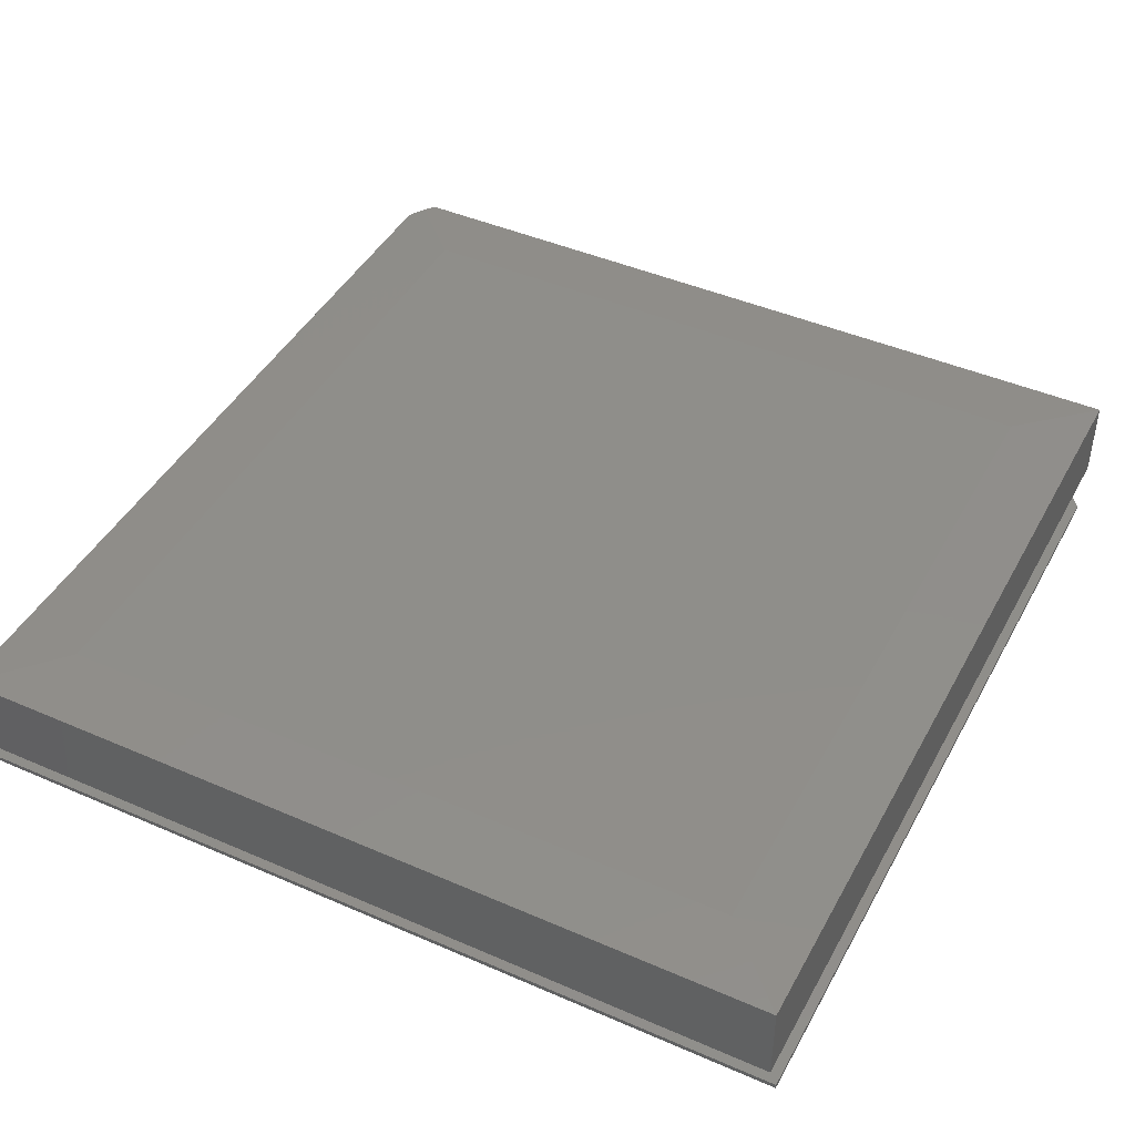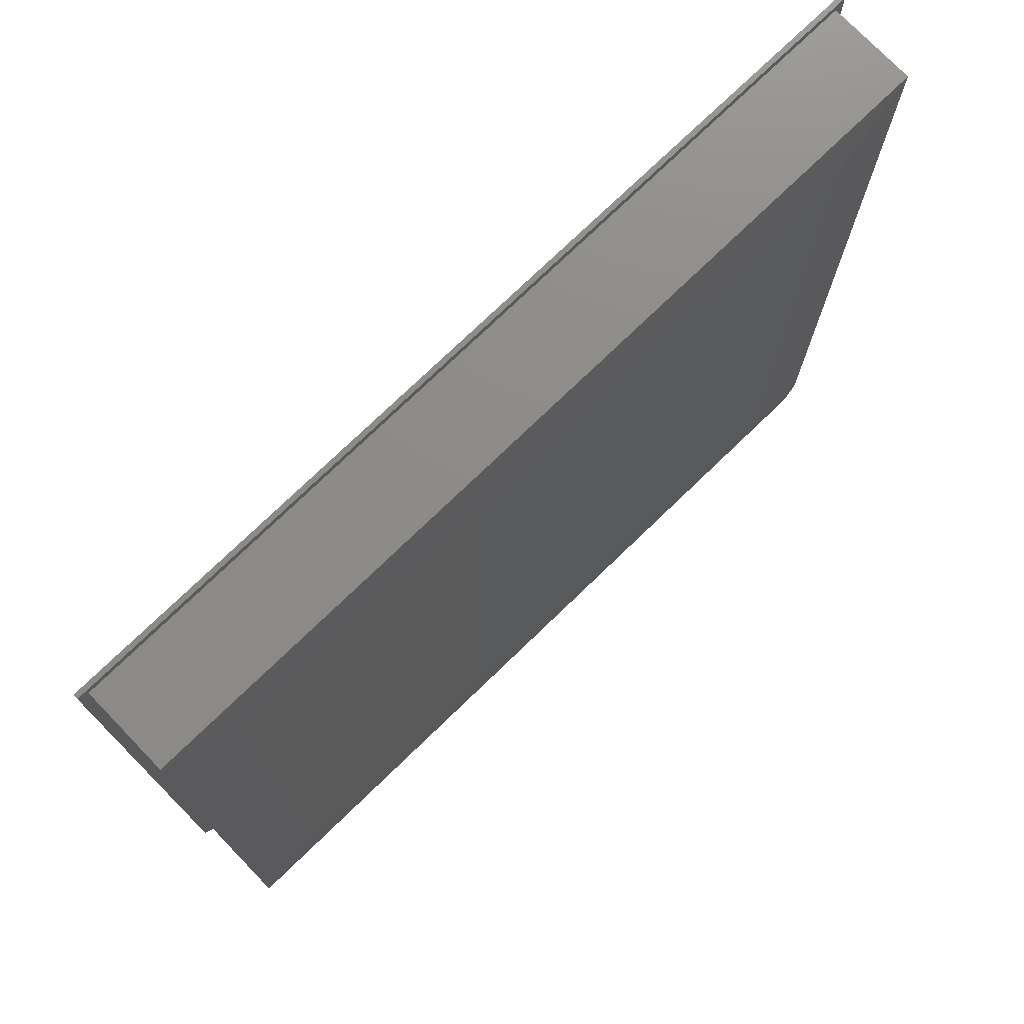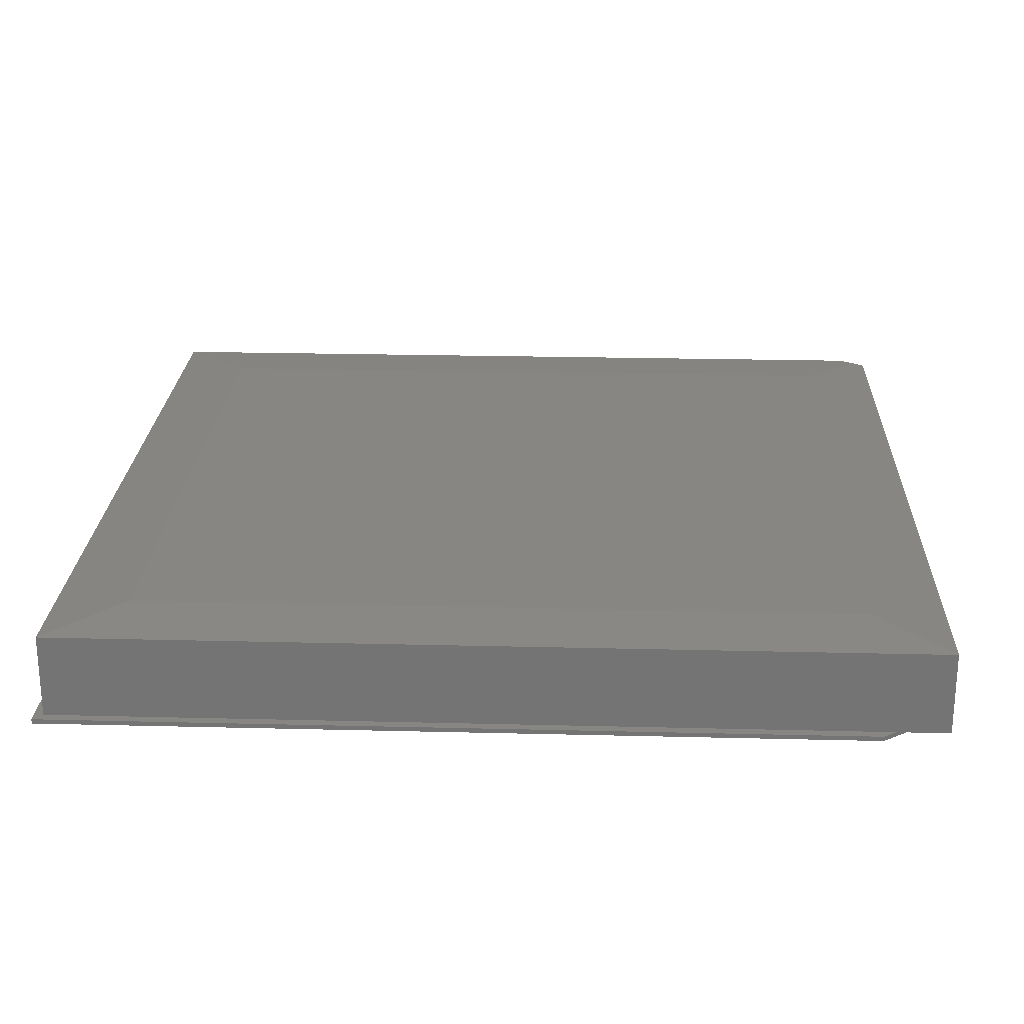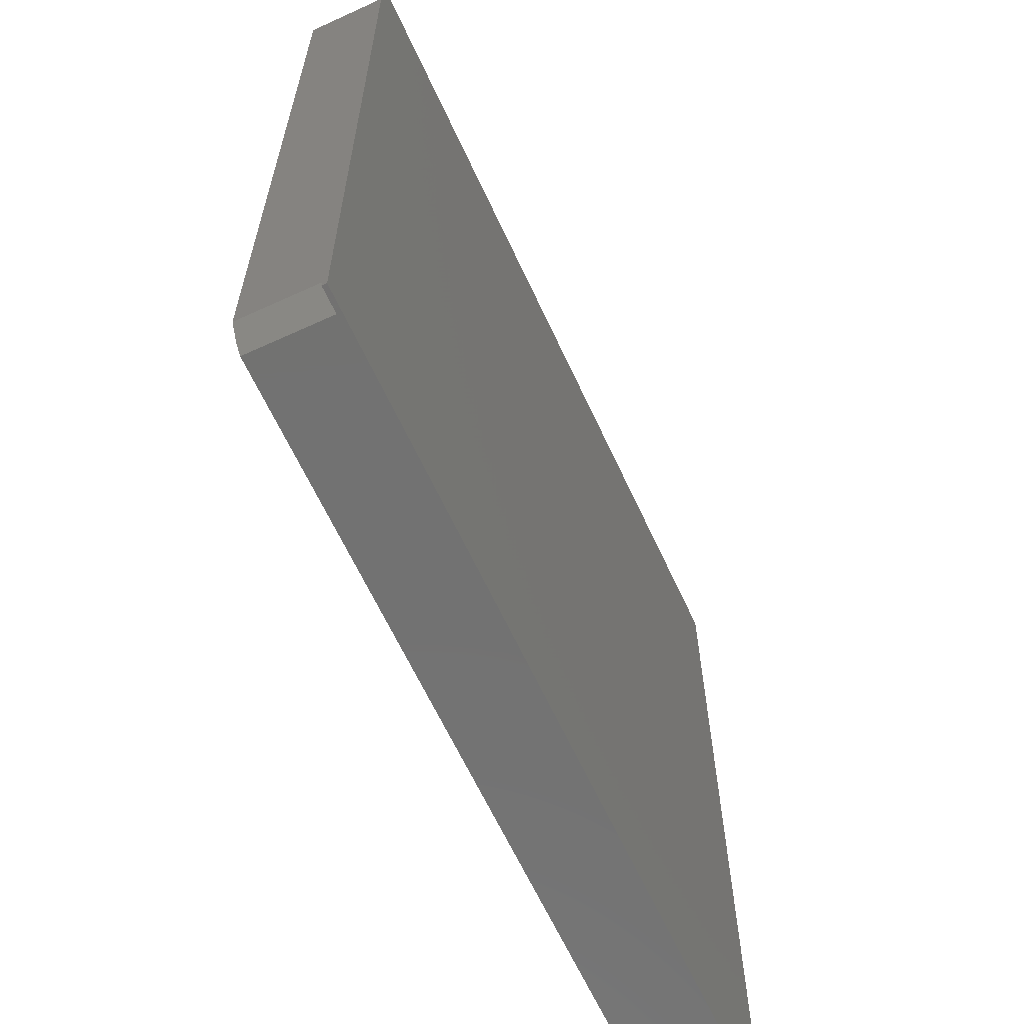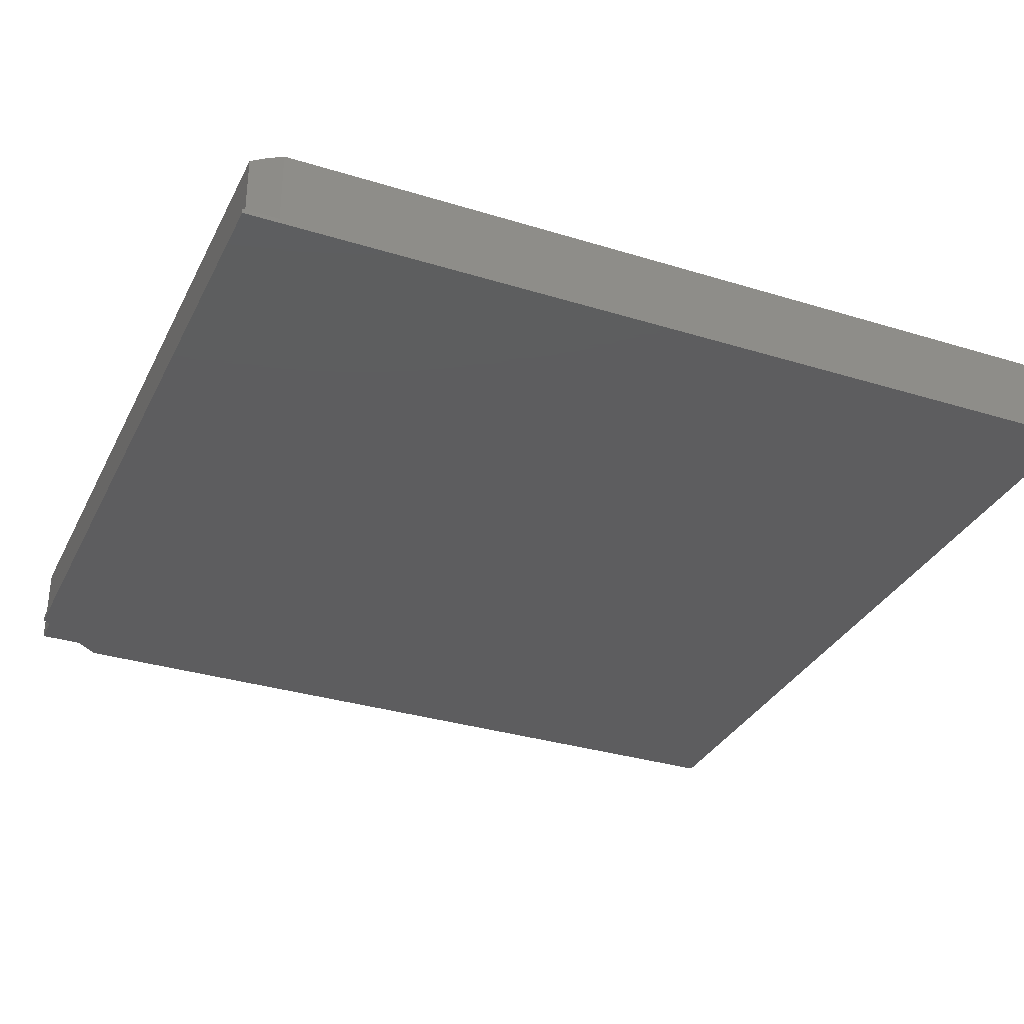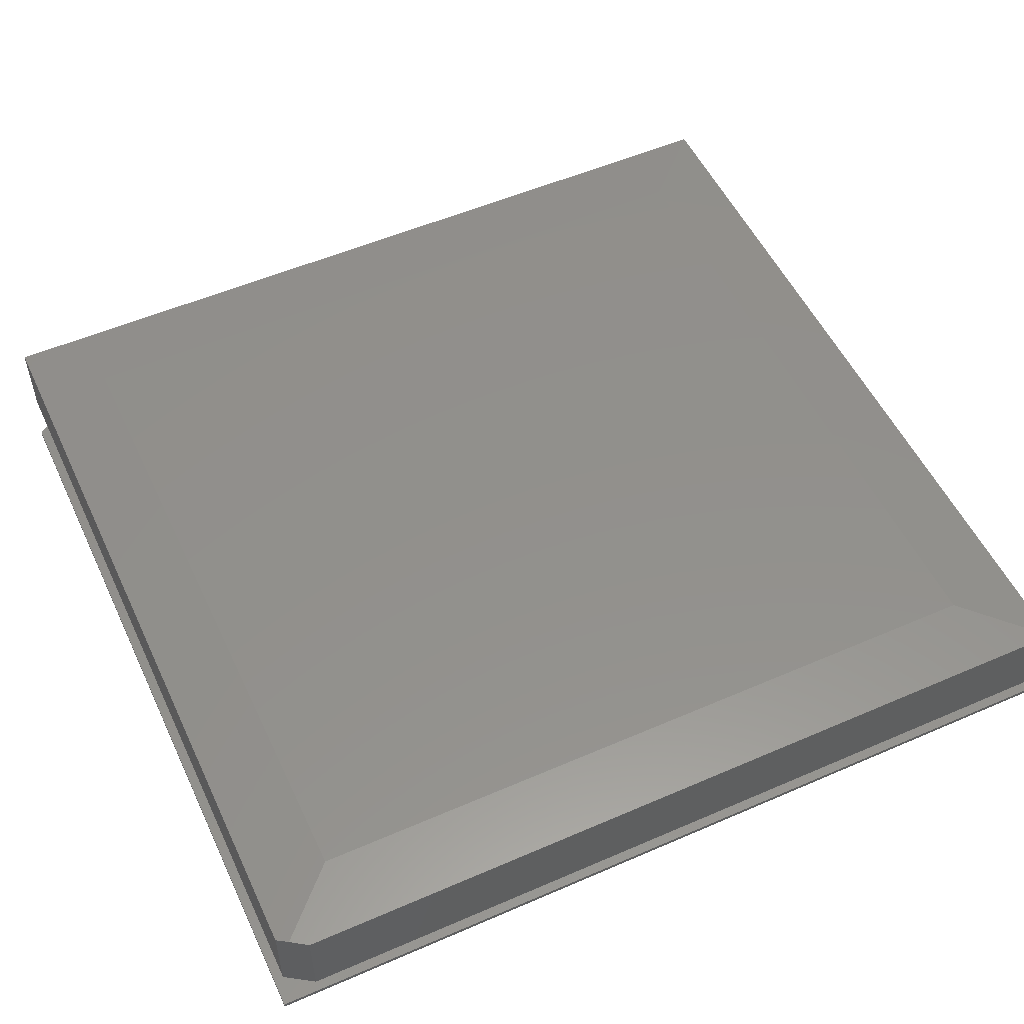
<metadata>
{"format":"stl","ext":"stl","renderer":"f3d","projection":"perspective","resolution":1024,"background":"white","views":[{"elev":44.2,"azim":-153.0,"up":"+Z"},{"elev":75.3,"azim":-44.0,"up":"+Y"},{"elev":23.3,"azim":-87.6,"up":"+Z"},{"elev":-63.9,"azim":114.8,"up":"+Y"},{"elev":-32.7,"azim":66.8,"up":"+Z"},{"elev":53.3,"azim":65.1,"up":"+Z"}]}
</metadata>
<code>
# stl→obj: 27 verts, 50 faces
v 0.6836 -0.7155 0.1496
v 0.7023 -0.6873 0.1484
v 0.5773 -0.6092 0.1562
v 0.7023 0.7342 0.1484
v 0.5773 0.6092 0.1562
v 0.6711 -0.7342 0.1484
v -0.578 -0.6092 0.1562
v -0.703 -0.7342 0.1484
v 0.7023 -0.6873 0.007812
v 0.7023 0.7342 0.007812
v 0.6711 -0.7342 0.007812
v -0.6368 -0.7342 0.007812
v -0.703 -0.7342 0.007812
v -0.7188 -0.625 0.007812
v -0.703 -0.6461 0.007812
v -0.7188 0.75 0.007812
v -0.703 0.7342 0.007812
v 0.7181 0.75 0.007812
v 0.7181 -0.75 0.007812
v -0.625 -0.75 0.007812
v -0.578 0.6092 0.1562
v -0.703 0.7342 0.1484
v -0.625 -0.75 0
v -0.7188 -0.625 0
v 0.7181 -0.75 0
v -0.7188 0.75 0
v 0.7181 0.75 0
f 1 2 3
f 3 2 4
f 3 4 5
f 1 3 6
f 6 3 7
f 6 7 8
f 2 9 4
f 4 9 10
f 11 6 12
f 12 6 8
f 12 8 13
f 14 15 16
f 16 15 17
f 16 17 18
f 18 17 10
f 18 10 19
f 19 10 9
f 19 9 11
f 12 20 11
f 11 20 19
f 1 6 2
f 2 6 11
f 2 11 9
f 7 3 21
f 21 3 5
f 22 17 8
f 8 17 15
f 8 15 13
f 4 10 22
f 22 10 17
f 4 22 5
f 5 22 21
f 22 8 21
f 21 8 7
f 12 13 15
f 20 12 23
f 12 24 23
f 12 15 24
f 15 14 24
f 23 24 25
f 25 24 26
f 25 26 27
f 16 26 14
f 14 26 24
f 20 23 19
f 19 23 25
f 18 27 16
f 16 27 26
f 19 25 18
f 18 25 27

</code>
